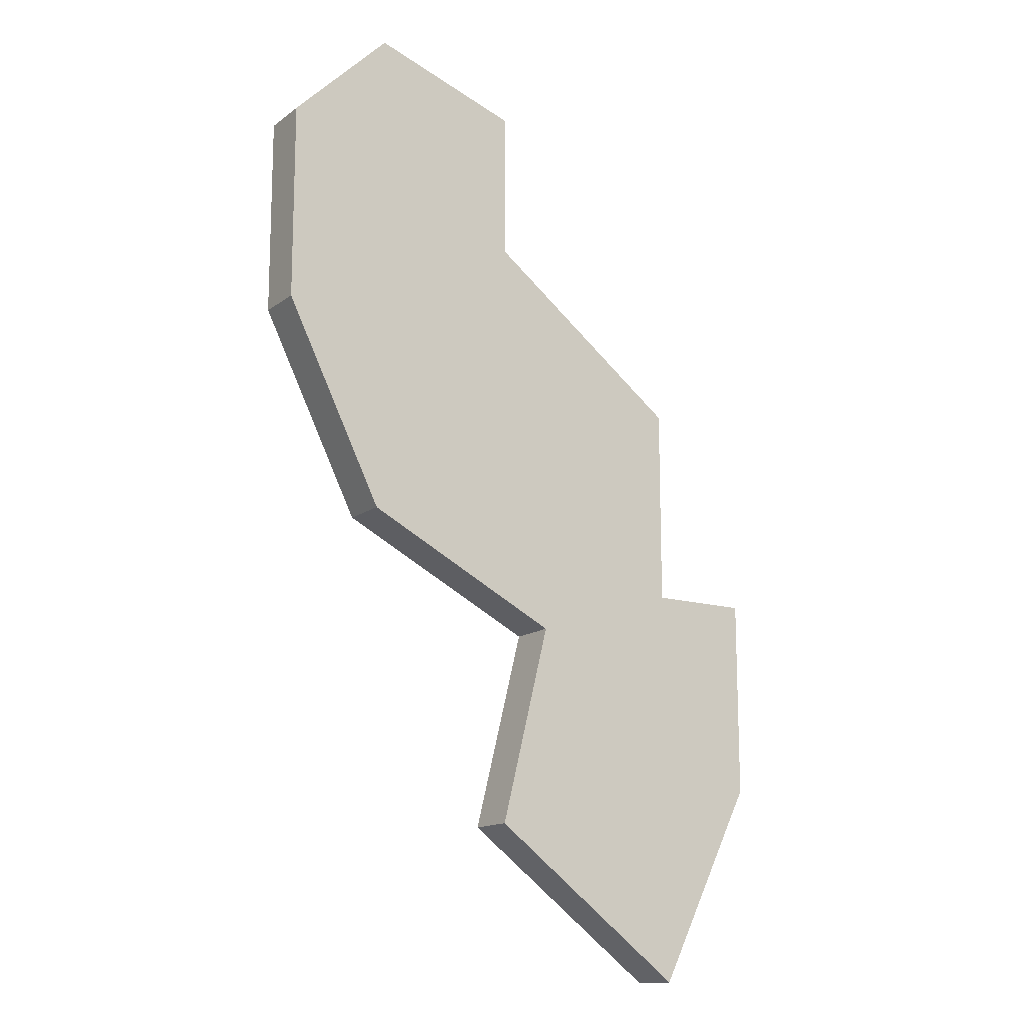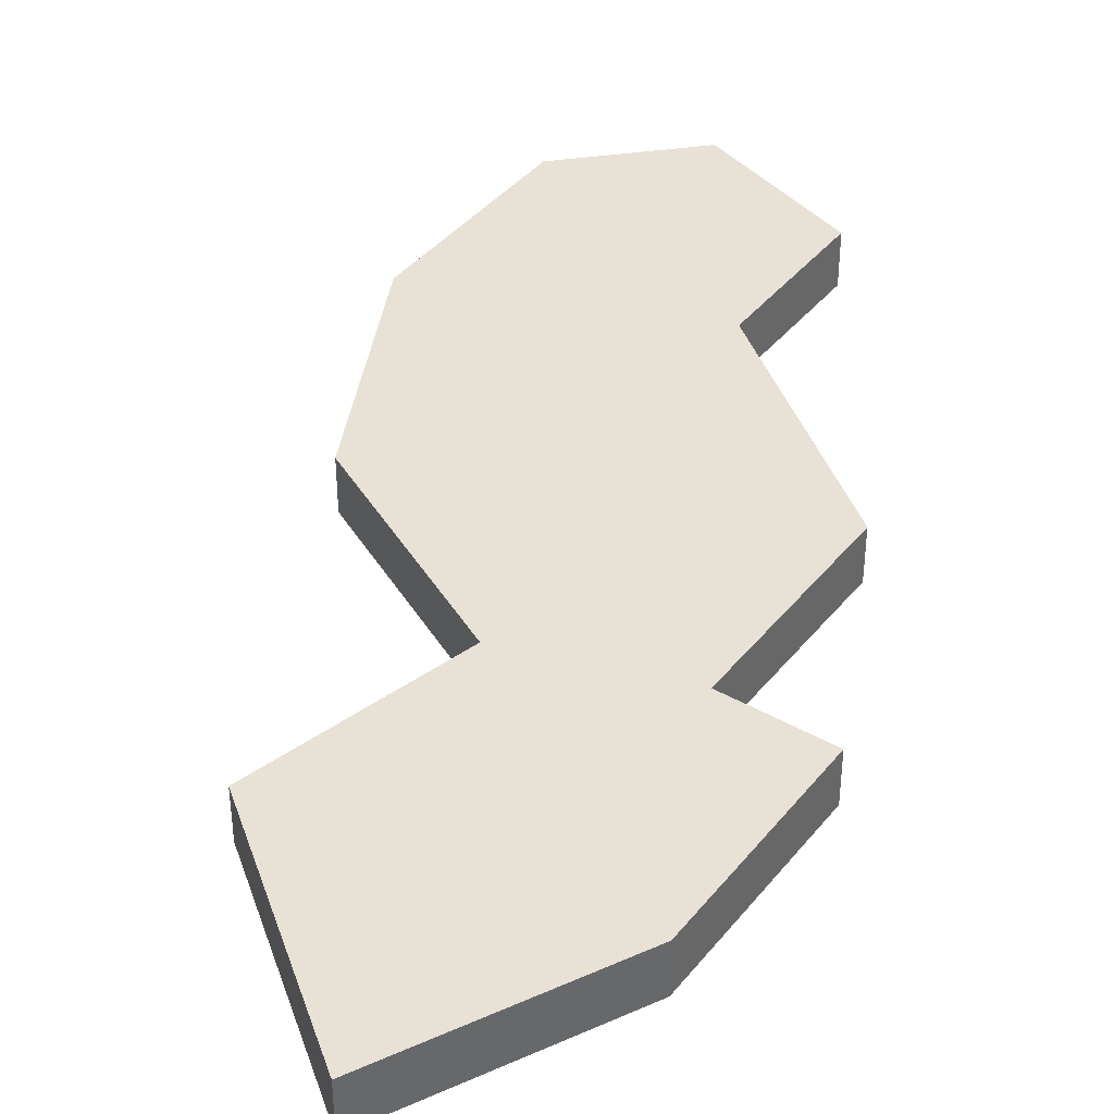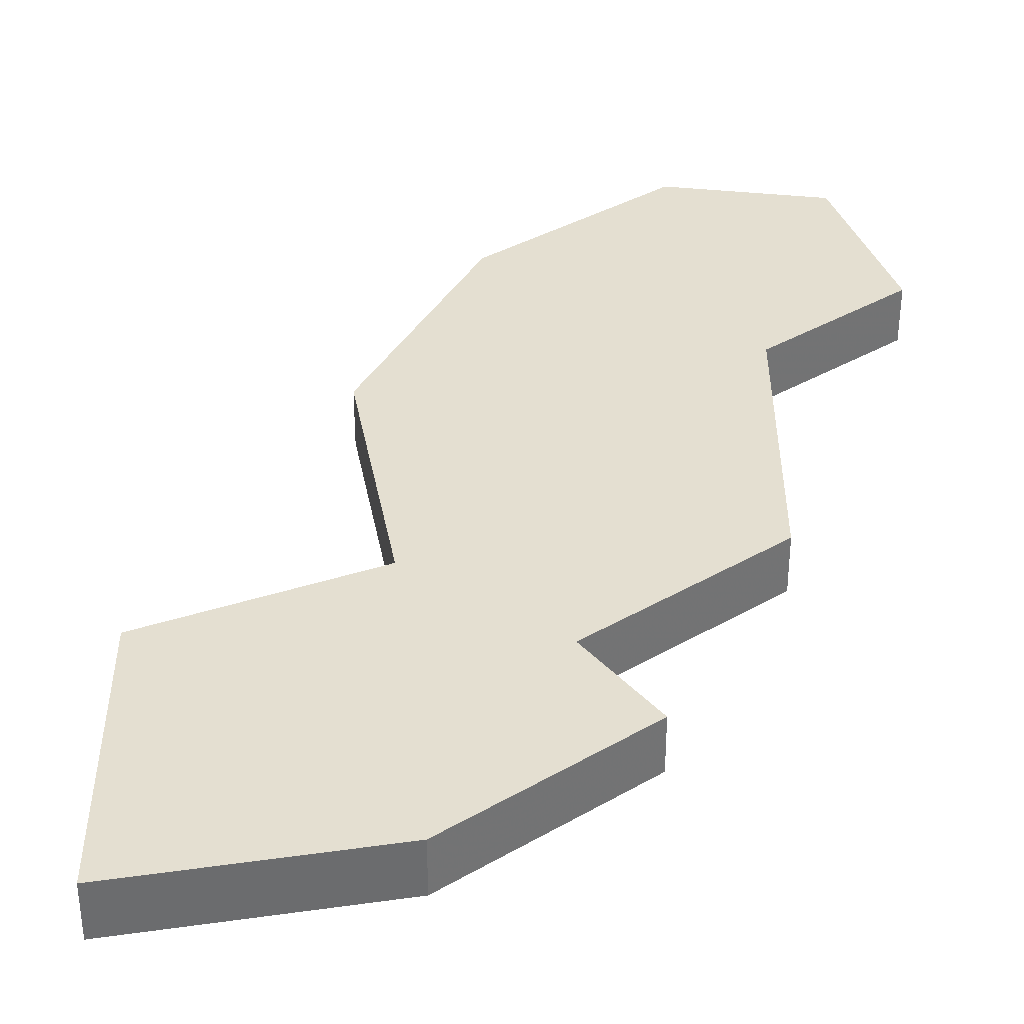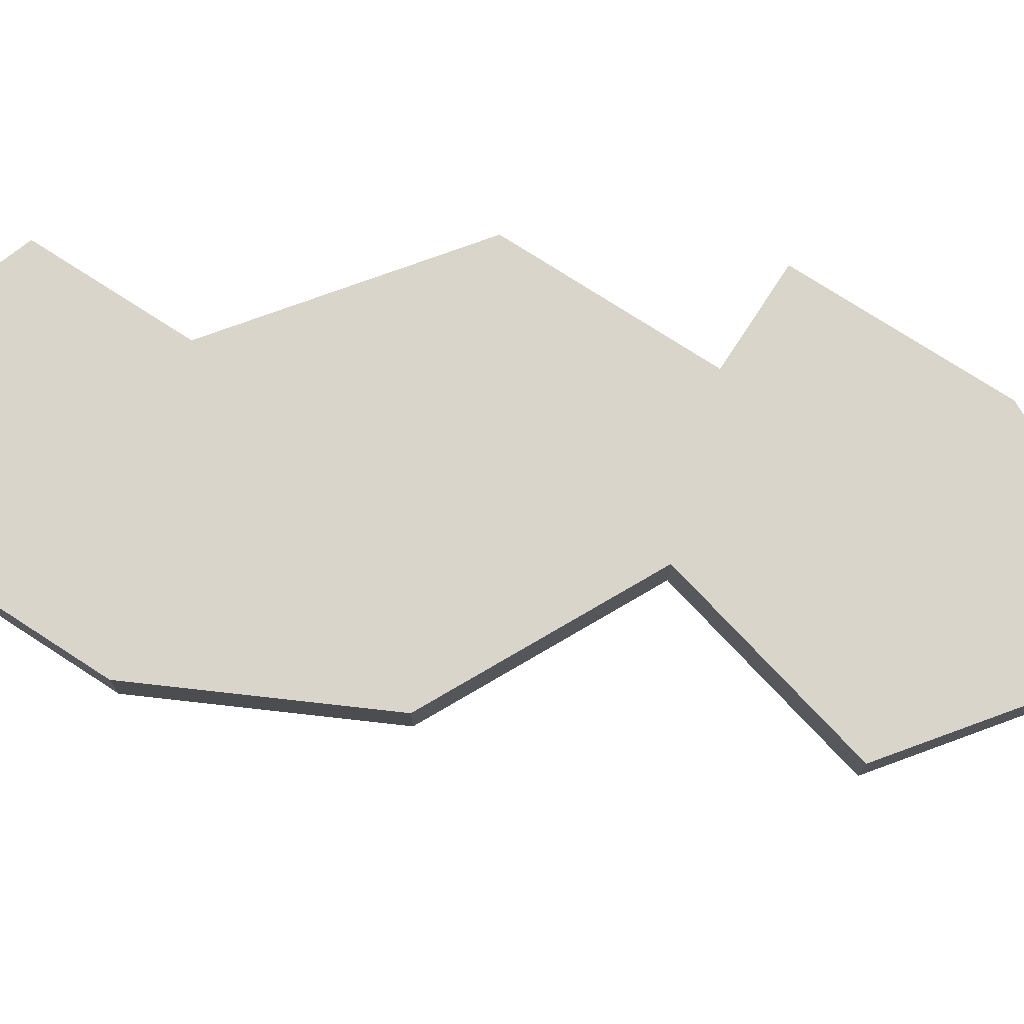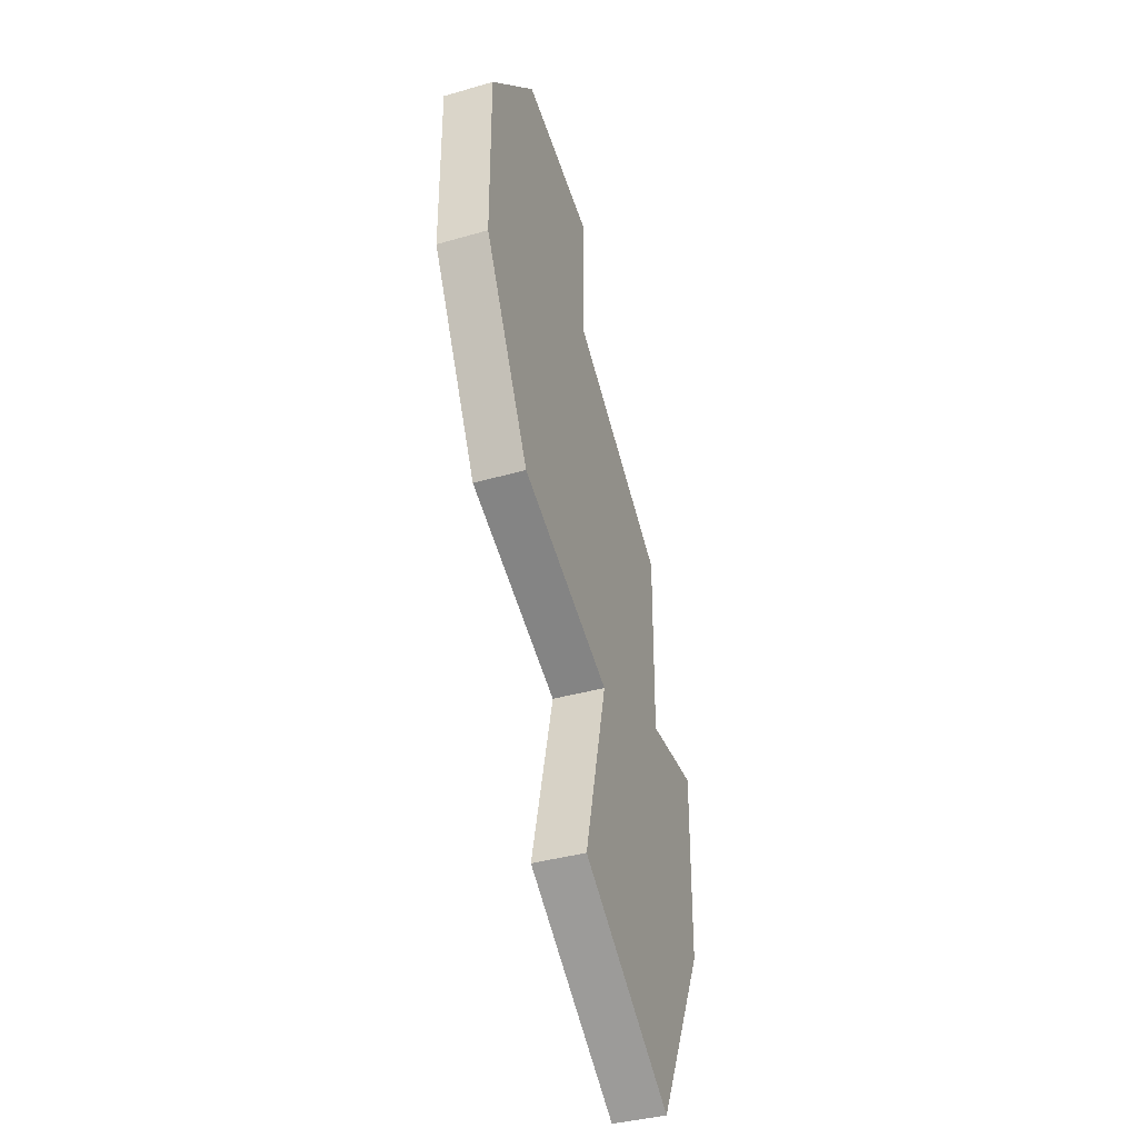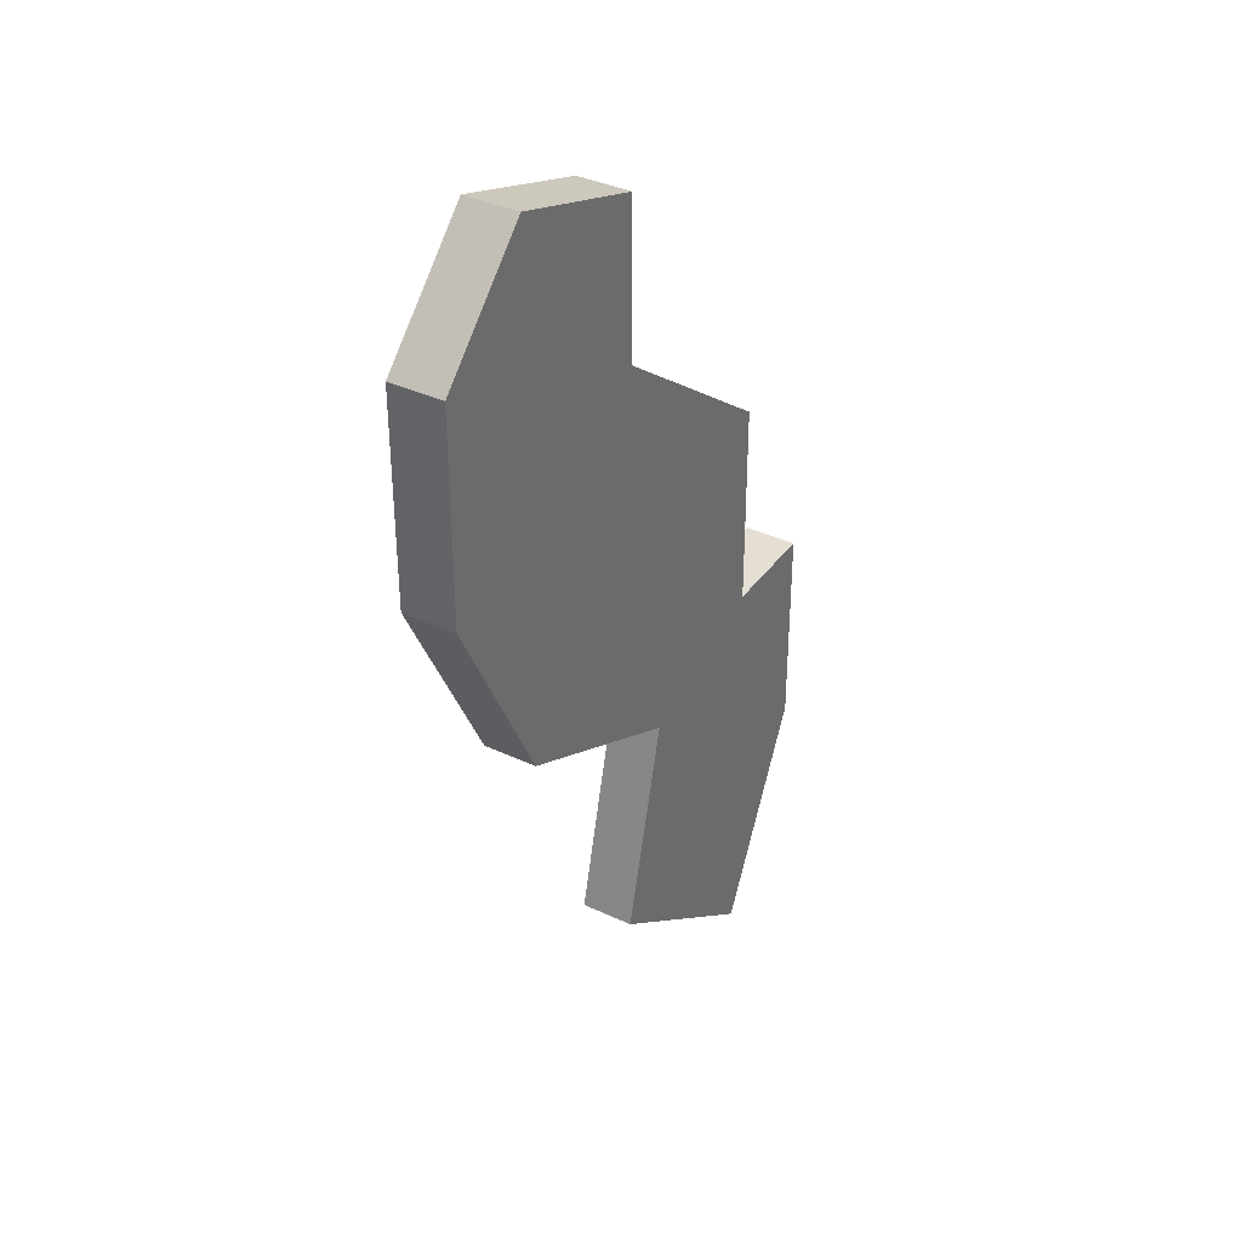
<metadata>
{"format":"obj","ext":"obj","renderer":"f3d","projection":"perspective","resolution":1024,"background":"white","views":[{"elev":-14.4,"azim":-33.2,"up":"+Y"},{"elev":40.3,"azim":34.9,"up":"+Z"},{"elev":36.8,"azim":53.1,"up":"+Z"},{"elev":74.5,"azim":-57.0,"up":"+Z"},{"elev":-37.7,"azim":-69.7,"up":"+Y"},{"elev":36.9,"azim":-58.9,"up":"+Y"}]}
</metadata>
<code>
v 2911 -502 0
v 2908 -501 0
v 2906 -503 0
v 2906 -507 0
v 2908 -511 0
v 2912 -513 0
v 2911 -517 0
v 2915 -520 0
v 2917 -516 0
v 2917 -512 0
v 2915 -512 0
v 2915 -508 0
v 2911 -505 0
v 2911 -502 1
v 2908 -501 1
v 2906 -503 1
v 2906 -507 1
v 2908 -511 1
v 2912 -513 1
v 2911 -517 1
v 2915 -520 1
v 2917 -516 1
v 2917 -512 1
v 2915 -512 1
v 2915 -508 1
v 2911 -505 1
f 2 1 13
f 4 3 2
f 6 5 4
f 8 7 6
f 10 9 8
f 13 12 11
f 4 2 13
f 10 8 6
f 4 13 11
f 11 10 6
f 6 4 11
f 26 14 15
f 15 16 17
f 17 18 19
f 19 20 21
f 21 22 23
f 24 25 26
f 26 15 17
f 19 21 23
f 24 26 17
f 19 23 24
f 24 17 19
f 15 14 2
f 2 14 1
f 16 15 3
f 3 15 2
f 17 16 4
f 4 16 3
f 18 17 5
f 5 17 4
f 19 18 6
f 6 18 5
f 20 19 7
f 7 19 6
f 21 20 8
f 8 20 7
f 22 21 9
f 9 21 8
f 23 22 10
f 10 22 9
f 24 23 11
f 11 23 10
f 25 24 12
f 12 24 11
f 14 26 1
f 1 26 13
f 26 25 13
f 13 25 12

</code>
